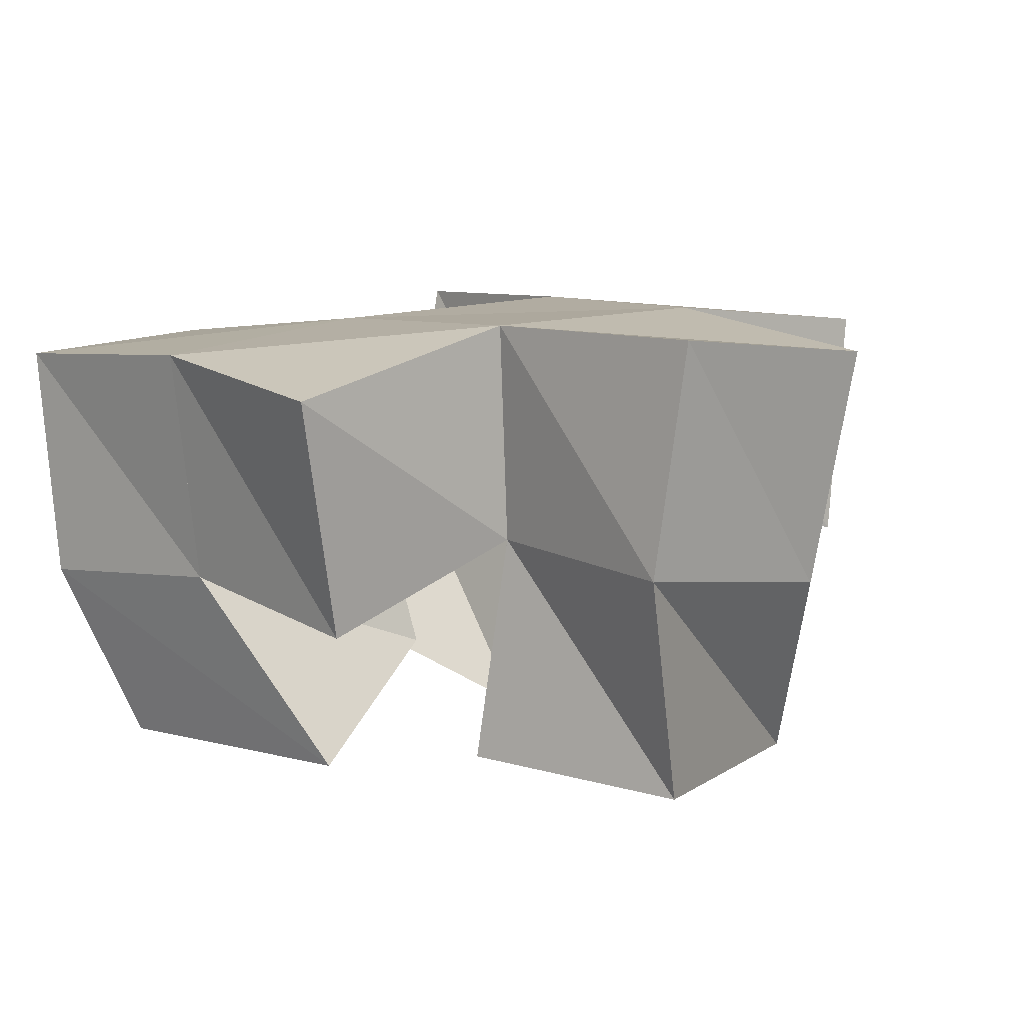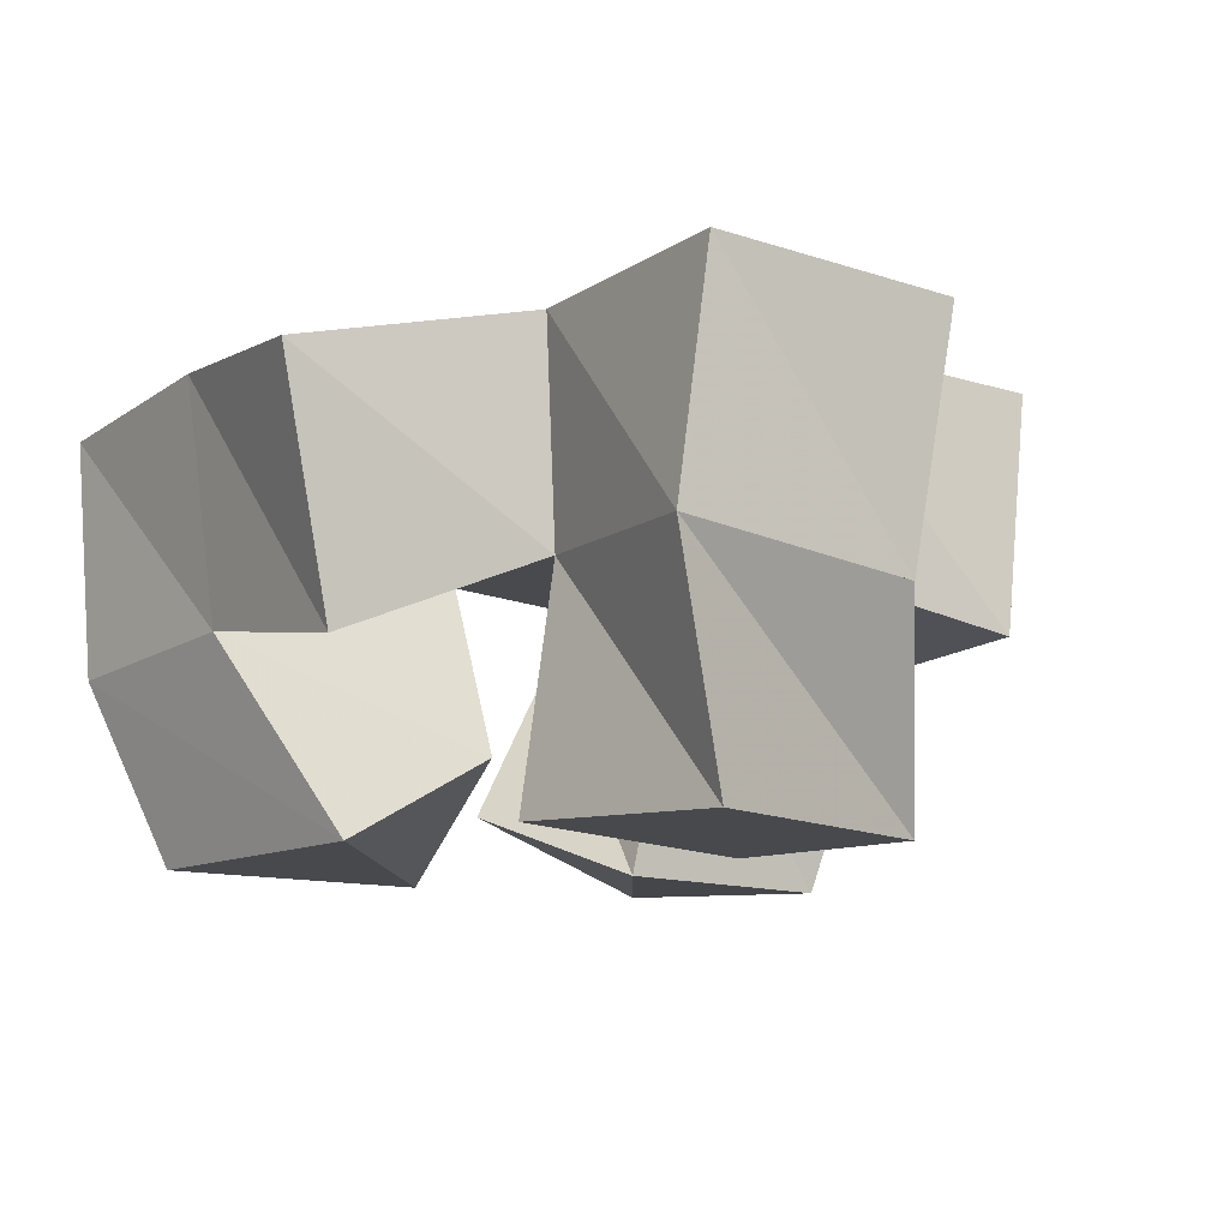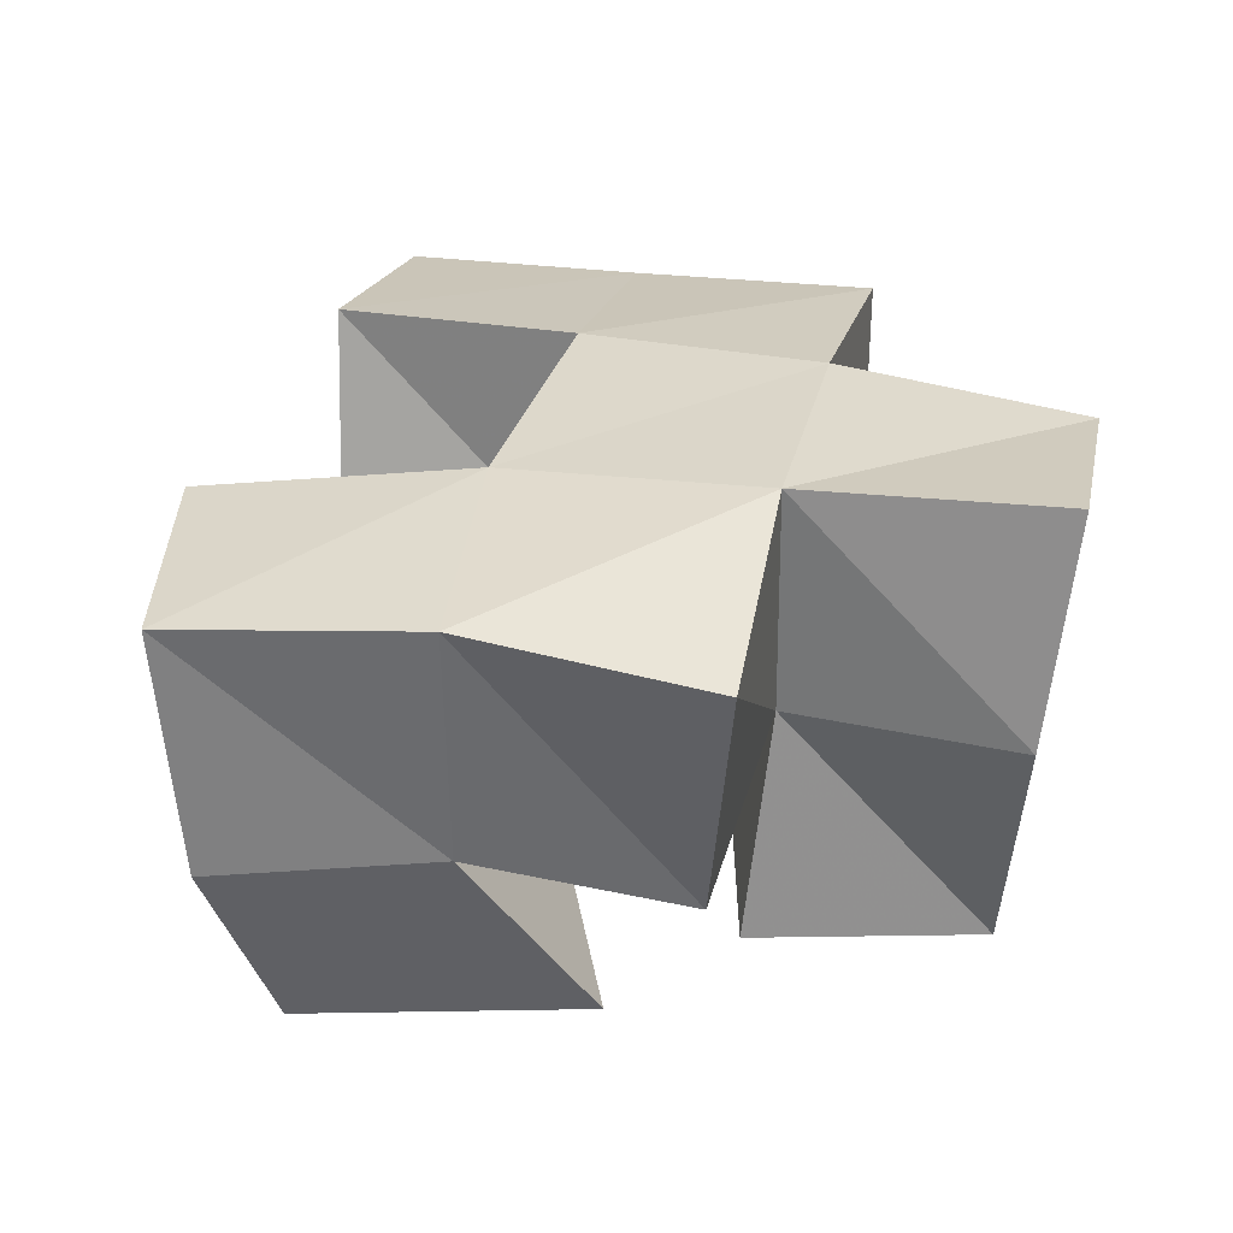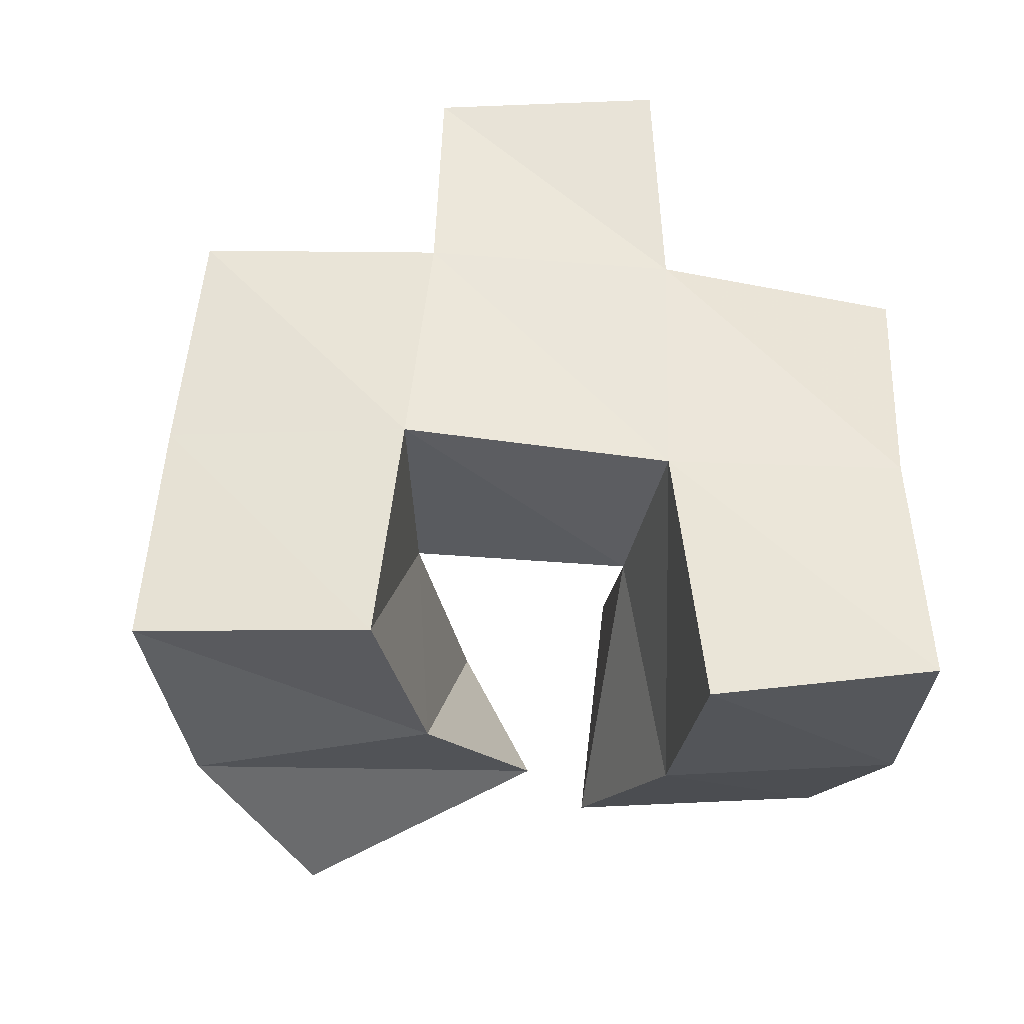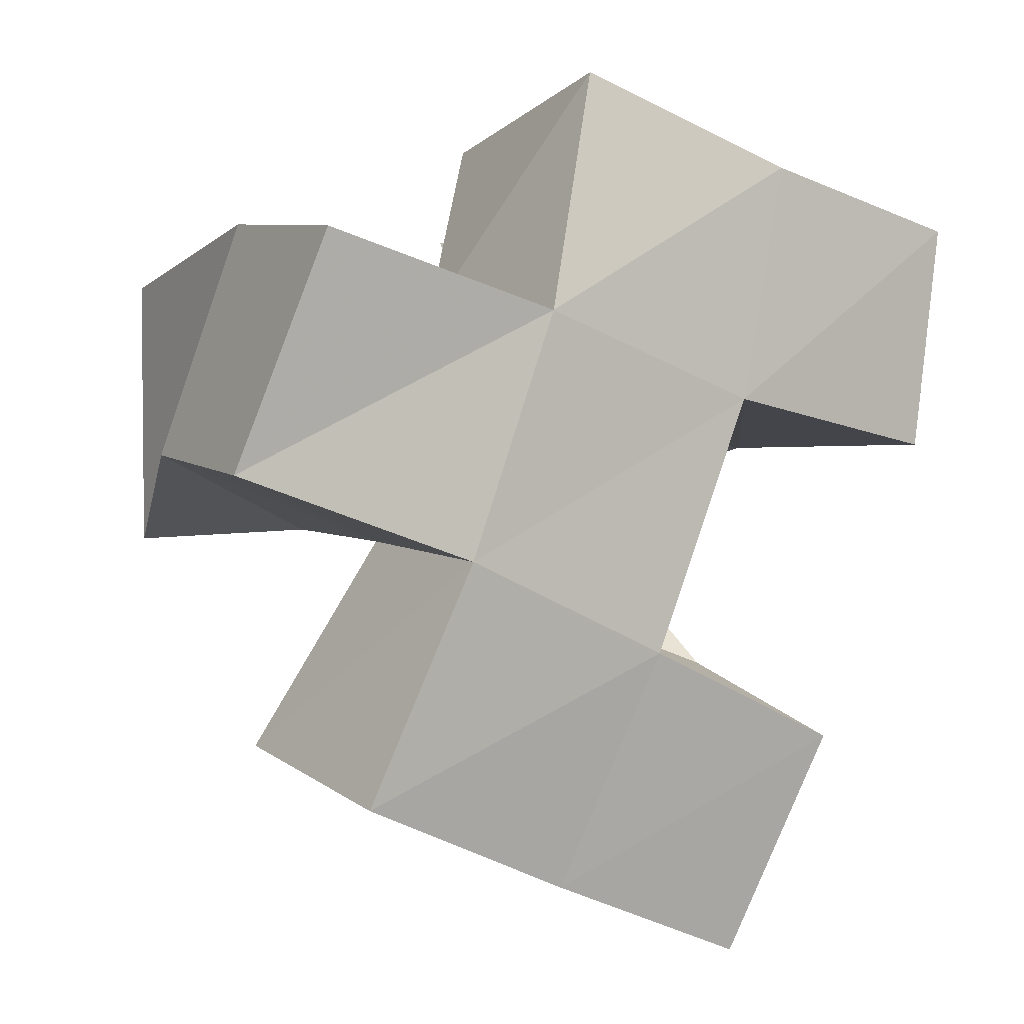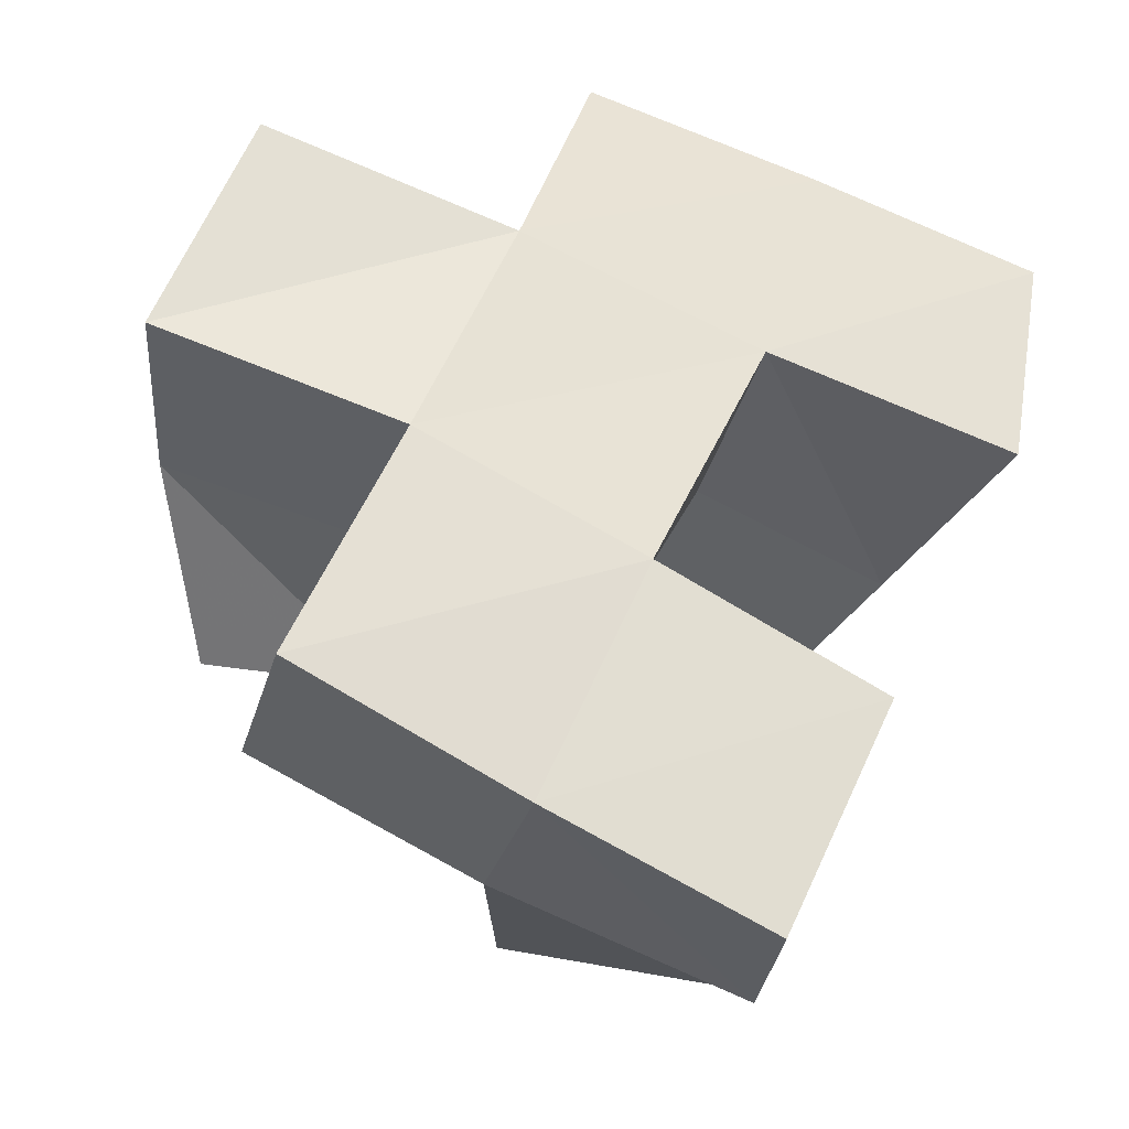
<metadata>
{"format":"obj","ext":"obj","renderer":"f3d","projection":"perspective","resolution":1024,"background":"white","views":[{"elev":8.0,"azim":28.7,"up":"+Y"},{"elev":-12.2,"azim":40.3,"up":"+Y"},{"elev":28.0,"azim":-9.9,"up":"+Y"},{"elev":56.5,"azim":-109.4,"up":"+Y"},{"elev":5.1,"azim":146.0,"up":"+Z"},{"elev":-29.6,"azim":164.9,"up":"+Z"}]}
</metadata>
<code>
v 0.4655 0.1 0.2762
v 0.4509 0.1381 0.2859
v 0.4813 0.1 0.2231
v 0.4645 0.14 0.2359
v 0.524 0.1 0.2849
v 0.4961 0.141 0.2931
v 0.5212 0.1206 0.243
v 0.5104 0.1559 0.2426
v 0.4877 0.1153 0.2114
v 0.4862 0.1519 0.1871
v 0.4844 0.1033 0.1564
v 0.4986 0.1458 0.1372
v 0.5292 0.1 0.2101
v 0.5332 0.1498 0.2004
v 0.5378 0.1 0.1617
v 0.5515 0.1457 0.1557
v 0.553 0.1024 0.2701
v 0.5592 0.1506 0.2677
v 0.5622 0.1 0.2183
v 0.5751 0.1552 0.2208
v 0.6022 0.1 0.274
v 0.6031 0.1478 0.287
v 0.6024 0.1 0.2184
v 0.6182 0.1419 0.2399
v 0.4463 0.1882 0.2869
v 0.4554 0.1913 0.239
v 0.4943 0.1902 0.2998
v 0.5091 0.1962 0.2508
v 0.4885 0.1992 0.1772
v 0.5086 0.1923 0.1313
v 0.5337 0.1996 0.1991
v 0.554 0.193 0.1514
v 0.5586 0.1968 0.2697
v 0.5791 0.199 0.2207
v 0.6096 0.1961 0.2856
v 0.6275 0.1918 0.2392
v 0.5389 0.1332 0.3041
v 0.5403 0.1836 0.3183
v 0.5985 0.1445 0.178
v 0.6003 0.1947 0.1731
f 1 2 4
f 3 1 4
f 2 6 8
f 4 2 8
f 6 5 7
f 8 6 7
f 5 1 3
f 7 5 3
f 8 7 3
f 4 8 3
f 2 1 5
f 6 2 5
f 9 10 12
f 11 9 12
f 10 14 16
f 12 10 16
f 14 13 15
f 16 14 15
f 13 9 11
f 15 13 11
f 16 15 11
f 12 16 11
f 10 9 13
f 14 10 13
f 17 18 20
f 19 17 20
f 18 22 24
f 20 18 24
f 22 21 23
f 24 22 23
f 21 17 19
f 23 21 19
f 24 23 19
f 20 24 19
f 18 17 21
f 22 18 21
f 2 25 26
f 4 2 26
f 25 27 28
f 26 25 28
f 27 6 8
f 28 27 8
f 6 2 4
f 8 6 4
f 28 8 4
f 26 28 4
f 25 2 6
f 27 25 6
f 10 29 30
f 12 10 30
f 29 31 32
f 30 29 32
f 31 14 16
f 32 31 16
f 14 10 12
f 16 14 12
f 32 16 12
f 30 32 12
f 29 10 14
f 31 29 14
f 18 33 34
f 20 18 34
f 33 35 36
f 34 33 36
f 35 22 24
f 36 35 24
f 22 18 20
f 24 22 20
f 36 24 20
f 34 36 20
f 33 18 22
f 35 33 22
f 6 27 28
f 8 6 28
f 27 38 33
f 28 27 33
f 38 37 18
f 33 38 18
f 37 6 8
f 18 37 8
f 33 18 8
f 28 33 8
f 27 6 37
f 38 27 37
f 8 28 31
f 14 8 31
f 28 33 34
f 31 28 34
f 33 18 20
f 34 33 20
f 18 8 14
f 20 18 14
f 34 20 14
f 31 34 14
f 28 8 18
f 33 28 18
f 14 31 32
f 16 14 32
f 31 34 40
f 32 31 40
f 34 20 39
f 40 34 39
f 20 14 16
f 39 20 16
f 40 39 16
f 32 40 16
f 31 14 20
f 34 31 20

</code>
